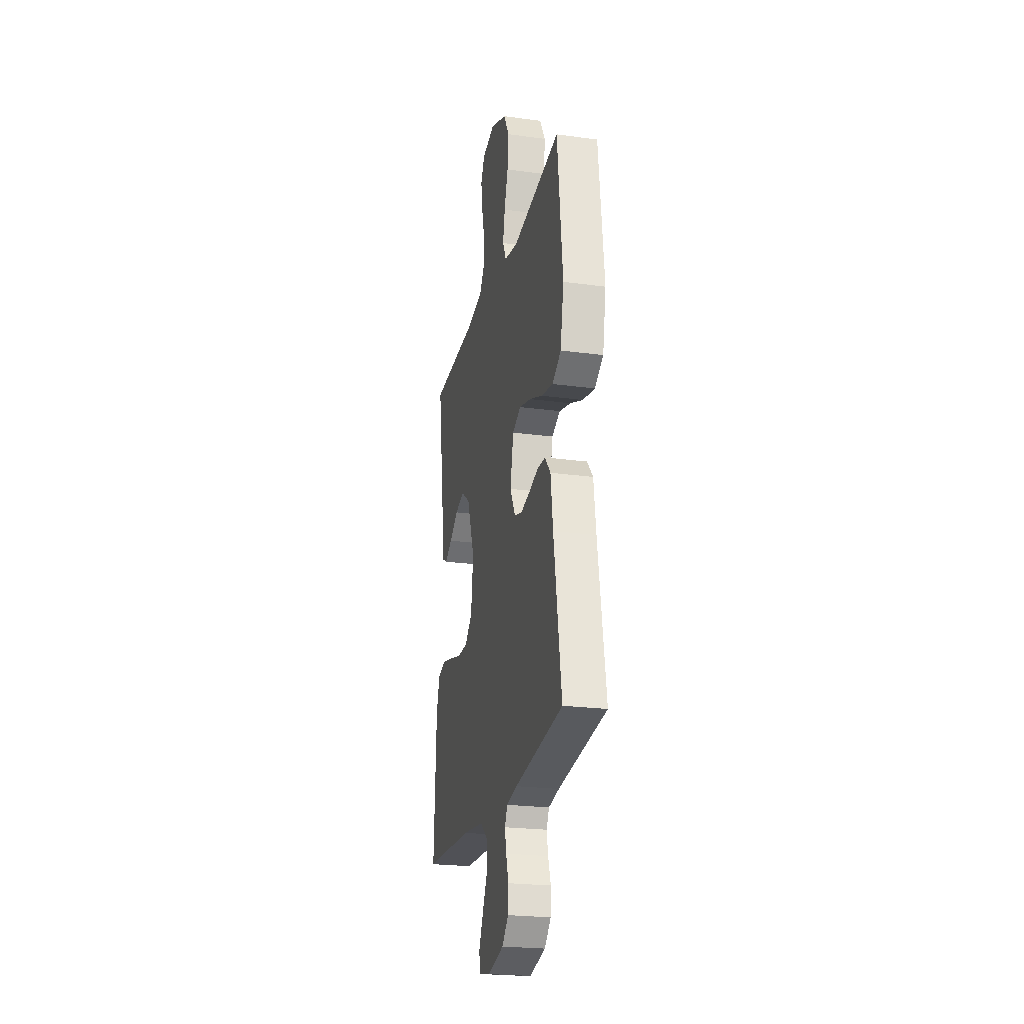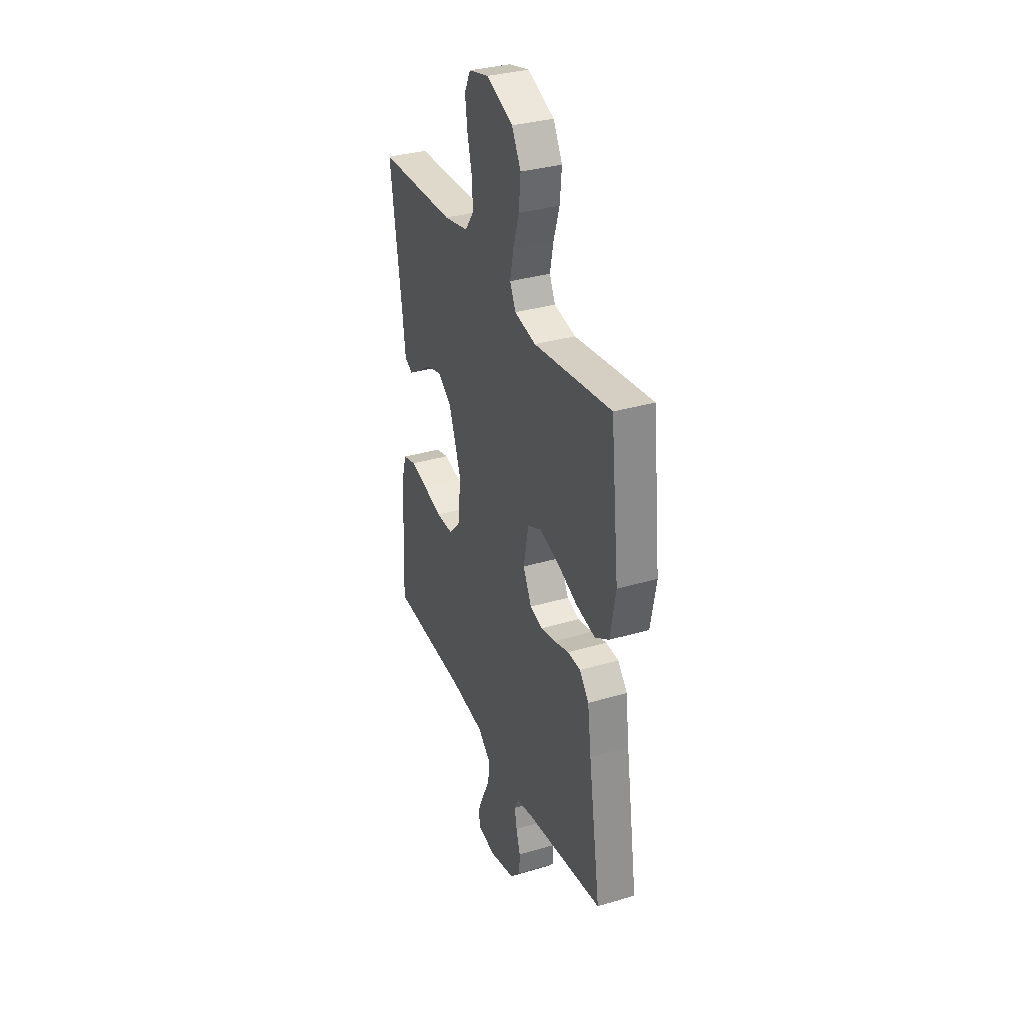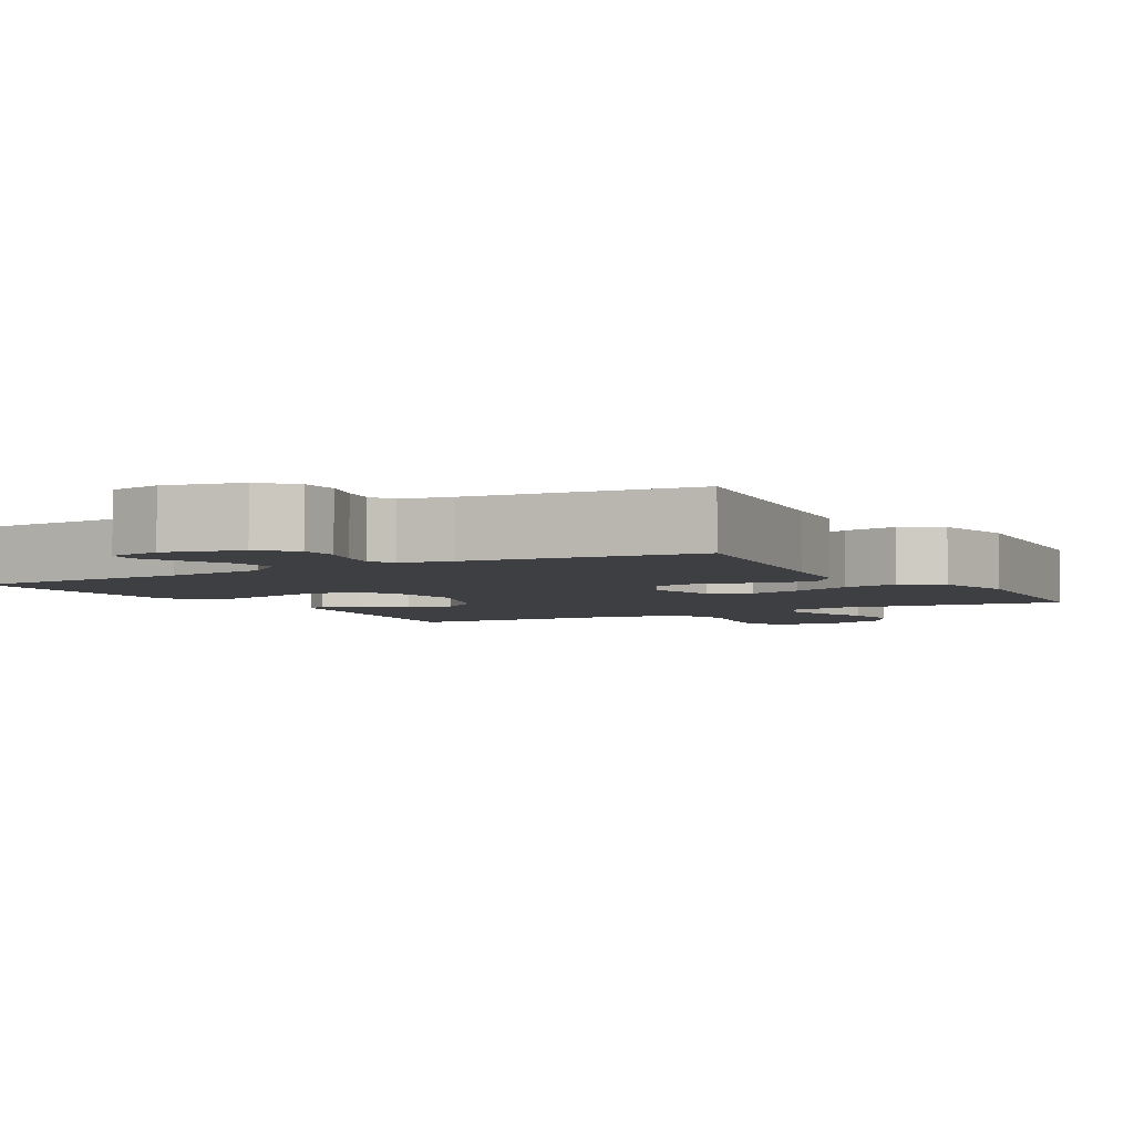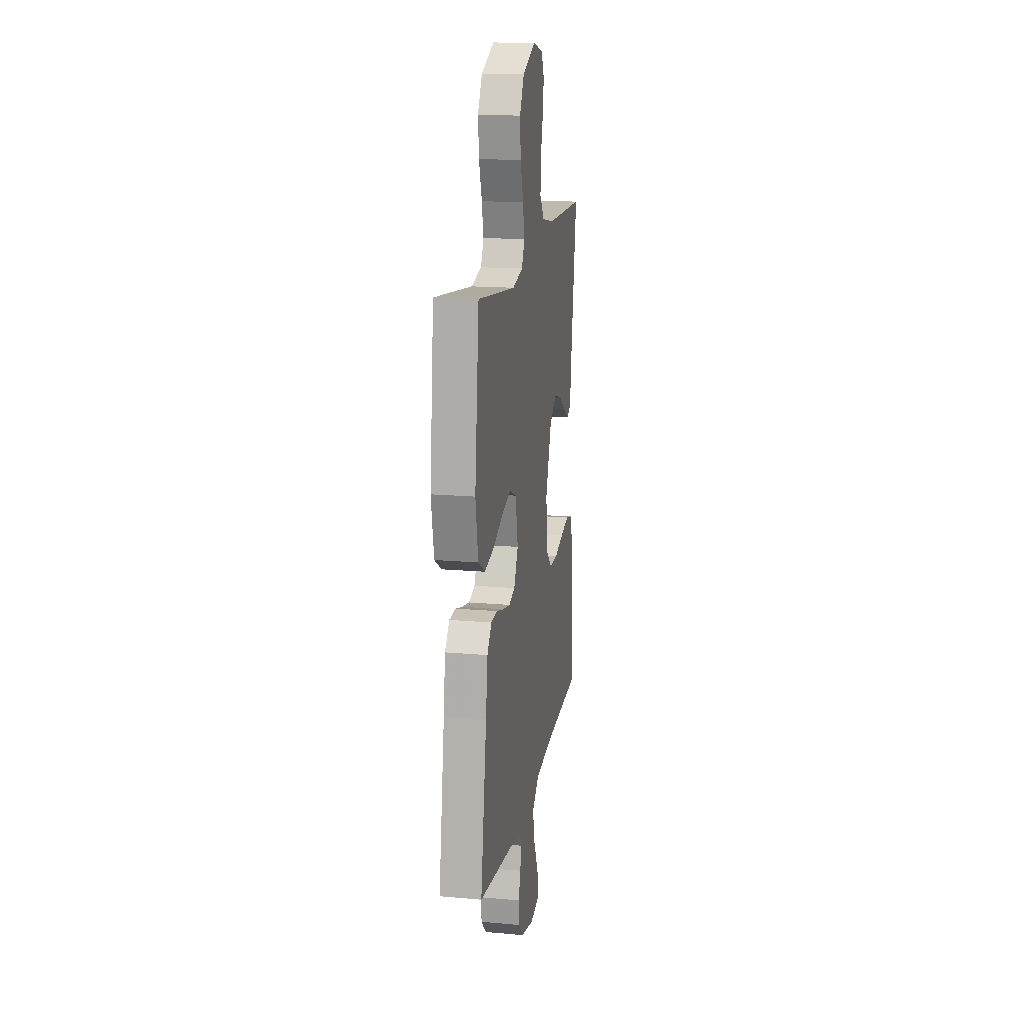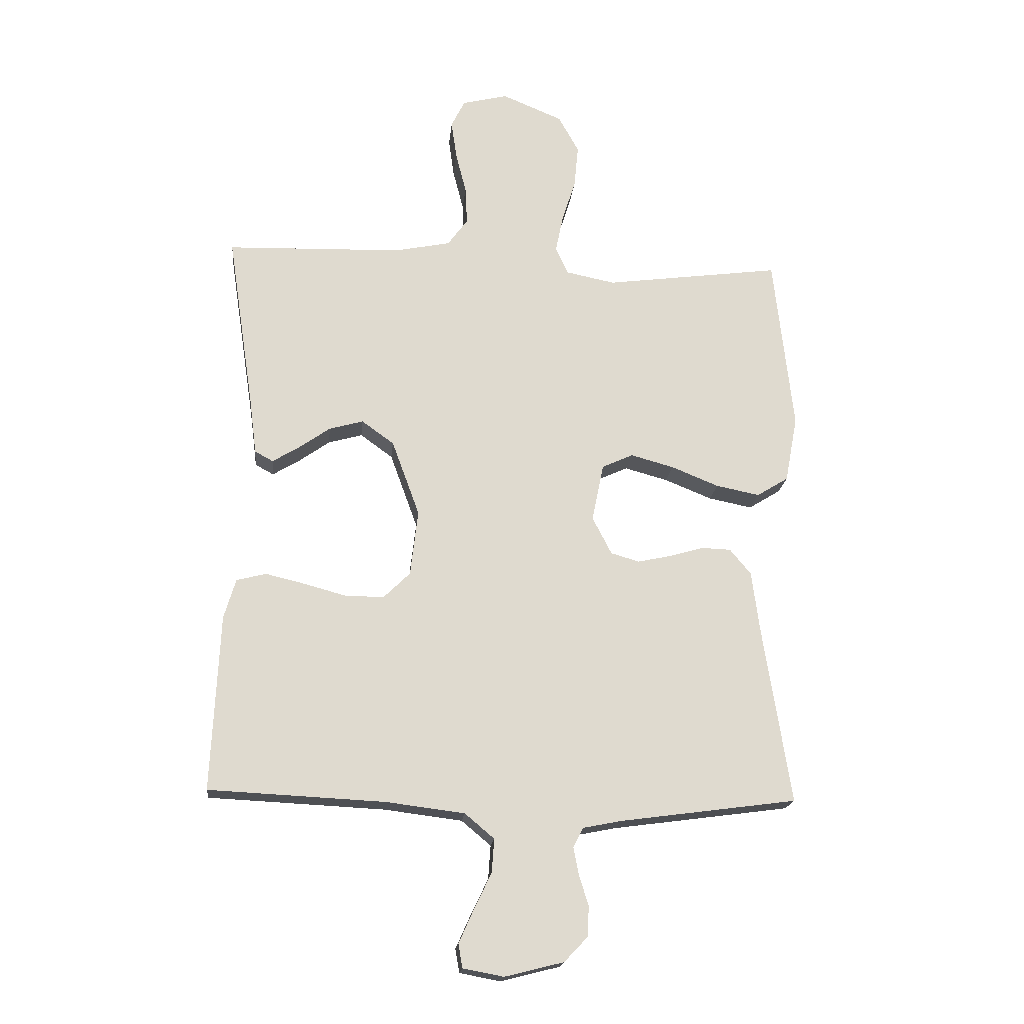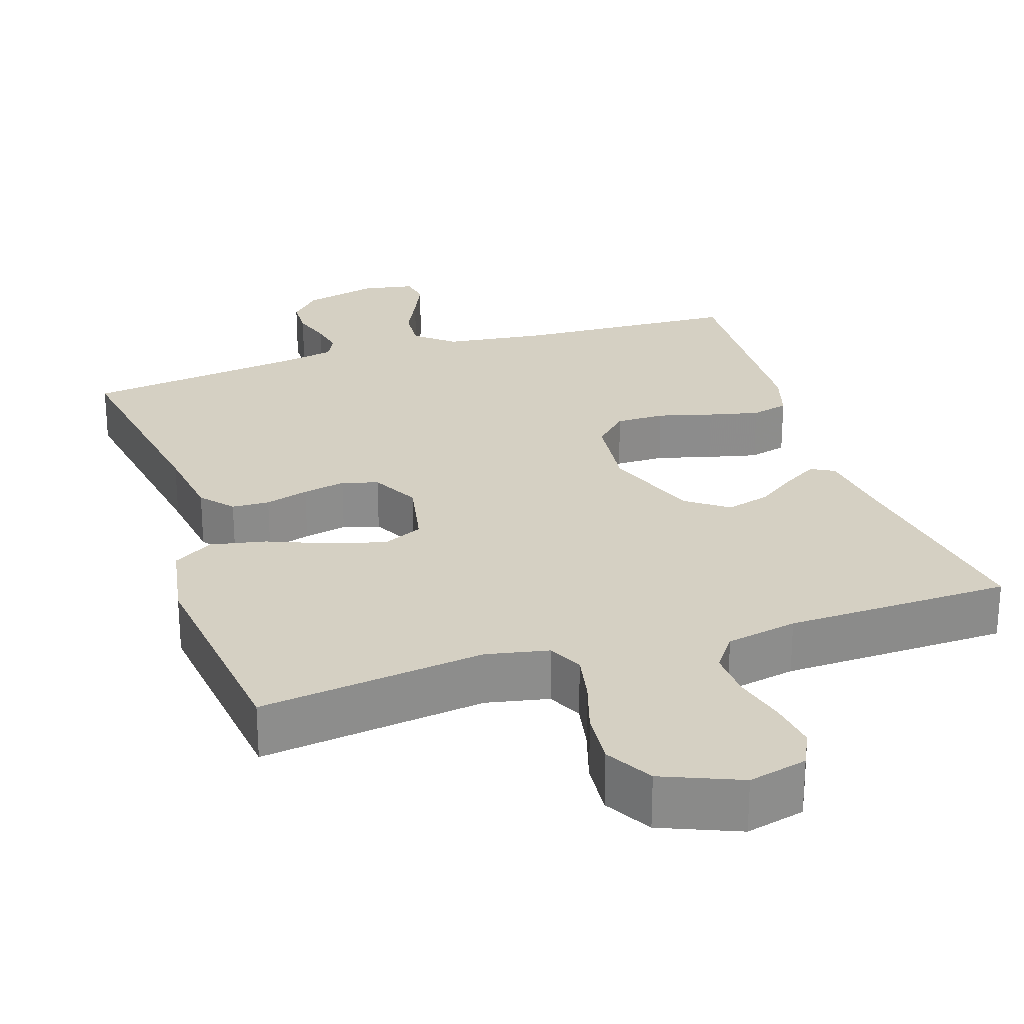
<metadata>
{"format":"obj","ext":"obj","renderer":"f3d","projection":"perspective","resolution":1024,"background":"white","views":[{"elev":-23.3,"azim":-103.0,"up":"+Z"},{"elev":33.3,"azim":-112.1,"up":"+Z"},{"elev":-4.1,"azim":-149.8,"up":"+Y"},{"elev":16.9,"azim":-79.9,"up":"+Z"},{"elev":-18.6,"azim":174.4,"up":"+Z"},{"elev":26.0,"azim":-18.3,"up":"+Y"}]}
</metadata>
<code>
v 0.5 0.07 -0.5
v 0.2 0.07 -0.515
v 0.067 0.07 -0.532
v 0.017 0.07 -0.574
v 0.021 0.07 -0.631
v 0.051 0.07 -0.693
v 0.076 0.07 -0.749
v 0.069 0.07 -0.789
v 0 0.07 -0.802
v -0.1 0.07 -0.777
v -0.14 0.07 -0.735
v -0.142 0.07 -0.684
v -0.126 0.07 -0.632
v -0.117 0.07 -0.586
v -0.134 0.07 -0.553
v -0.2 0.07 -0.54
v -0.5 0.07 -0.5
v -0.453 0.07 -0.2
v -0.439 0.07 -0.094
v -0.403 0.07 -0.051
v -0.353 0.07 -0.049
v -0.295 0.07 -0.066
v -0.238 0.07 -0.078
v -0.19 0.07 -0.064
v -0.157 0.07 0
v -0.177 0.07 0.098
v -0.23 0.07 0.122
v -0.303 0.07 0.102
v -0.384 0.07 0.069
v -0.458 0.07 0.054
v -0.512 0.07 0.087
v -0.533 0.07 0.2
v -0.5 0.07 0.5
v -0.2 0.07 0.461
v -0.117 0.07 0.478
v -0.095 0.07 0.524
v -0.108 0.07 0.588
v -0.131 0.07 0.661
v -0.138 0.07 0.734
v -0.103 0.07 0.797
v 0 0.07 0.84
v 0.078 0.07 0.821
v 0.101 0.07 0.774
v 0.092 0.07 0.709
v 0.074 0.07 0.638
v 0.071 0.07 0.574
v 0.105 0.07 0.527
v 0.2 0.07 0.508
v 0.5 0.07 0.5
v 0.455 0.07 0.2
v 0.443 0.07 0.105
v 0.412 0.07 0.088
v 0.367 0.07 0.115
v 0.313 0.07 0.153
v 0.255 0.07 0.169
v 0.2 0.07 0.129
v 0.153 0.07 0
v 0.166 0.07 -0.112
v 0.211 0.07 -0.156
v 0.276 0.07 -0.156
v 0.349 0.07 -0.136
v 0.416 0.07 -0.12
v 0.466 0.07 -0.133
v 0.486 0.07 -0.2
v 0.5 0 -0.5
v 0.2 0 -0.515
v 0.067 0 -0.532
v 0.017 0 -0.574
v 0.021 0 -0.631
v 0.051 0 -0.693
v 0.076 0 -0.749
v 0.069 0 -0.789
v 0 0 -0.802
v -0.1 0 -0.777
v -0.14 0 -0.735
v -0.142 0 -0.684
v -0.126 0 -0.632
v -0.117 0 -0.586
v -0.134 0 -0.553
v -0.2 0 -0.54
v -0.5 0 -0.5
v -0.453 0 -0.2
v -0.439 0 -0.094
v -0.403 0 -0.051
v -0.353 0 -0.049
v -0.295 0 -0.066
v -0.238 0 -0.078
v -0.19 0 -0.064
v -0.157 0 0
v -0.177 0 0.098
v -0.23 0 0.122
v -0.303 0 0.102
v -0.384 0 0.069
v -0.458 0 0.054
v -0.512 0 0.087
v -0.533 0 0.2
v -0.5 0 0.5
v -0.2 0 0.461
v -0.117 0 0.478
v -0.095 0 0.524
v -0.108 0 0.588
v -0.131 0 0.661
v -0.138 0 0.734
v -0.103 0 0.797
v 0 0 0.84
v 0.078 0 0.821
v 0.101 0 0.774
v 0.092 0 0.709
v 0.074 0 0.638
v 0.071 0 0.574
v 0.105 0 0.527
v 0.2 0 0.508
v 0.5 0 0.5
v 0.455 0 0.2
v 0.443 0 0.105
v 0.412 0 0.088
v 0.367 0 0.115
v 0.313 0 0.153
v 0.255 0 0.169
v 0.2 0 0.129
v 0.153 0 0
v 0.166 0 -0.112
v 0.211 0 -0.156
v 0.276 0 -0.156
v 0.349 0 -0.136
v 0.416 0 -0.12
v 0.466 0 -0.133
v 0.486 0 -0.2
f 64 1 2
f 63 64 2
f 62 63 2
f 61 62 2
f 60 61 2
f 59 60 2 3
f 58 59 3 4
f 57 58 4
f 52 53 54
f 51 52 54
f 50 51 54
f 50 54 55
f 49 50 55
f 48 49 55
f 47 48 55 56
f 43 44 45
f 42 43 45
f 41 42 45
f 40 41 45
f 39 40 45
f 38 39 45
f 37 38 45
f 36 37 45 46
f 47 56 57
f 46 47 57
f 36 46 57
f 35 36 57
f 32 33 34
f 31 32 34
f 30 31 34
f 29 30 34
f 28 29 34
f 20 21 22
f 19 20 22
f 18 19 22
f 18 22 23
f 17 18 23
f 16 17 23
f 15 16 23 24
f 11 12 13
f 10 11 13
f 9 10 13
f 8 9 13
f 7 8 13
f 6 7 13
f 5 6 13
f 4 5 13 14
f 15 24 25
f 14 15 25
f 4 14 25
f 57 4 25
f 27 28 34 35
f 35 57 25 26
f 26 27 35
f 66 65 128
f 66 128 127
f 66 127 126
f 66 126 125
f 66 125 124
f 67 66 124 123
f 68 67 123 122
f 68 122 121
f 118 117 116
f 118 116 115
f 118 115 114
f 119 118 114
f 119 114 113
f 119 113 112
f 120 119 112 111
f 109 108 107
f 109 107 106
f 109 106 105
f 109 105 104
f 109 104 103
f 109 103 102
f 109 102 101
f 110 109 101 100
f 121 120 111
f 121 111 110
f 121 110 100
f 121 100 99
f 98 97 96
f 98 96 95
f 98 95 94
f 98 94 93
f 98 93 92
f 86 85 84
f 86 84 83
f 86 83 82
f 87 86 82
f 87 82 81
f 87 81 80
f 88 87 80 79
f 77 76 75
f 77 75 74
f 77 74 73
f 77 73 72
f 77 72 71
f 77 71 70
f 77 70 69
f 78 77 69 68
f 89 88 79
f 89 79 78
f 89 78 68
f 89 68 121
f 99 98 92 91
f 90 89 121 99
f 99 91 90
f 1 65 66 2
f 2 66 67 3
f 3 67 68 4
f 4 68 69 5
f 5 69 70 6
f 6 70 71 7
f 7 71 72 8
f 8 72 73 9
f 9 73 74 10
f 10 74 75 11
f 11 75 76 12
f 12 76 77 13
f 13 77 78 14
f 14 78 79 15
f 15 79 80 16
f 16 80 81 17
f 17 81 82 18
f 18 82 83 19
f 19 83 84 20
f 20 84 85 21
f 21 85 86 22
f 22 86 87 23
f 23 87 88 24
f 24 88 89 25
f 25 89 90 26
f 26 90 91 27
f 27 91 92 28
f 28 92 93 29
f 29 93 94 30
f 30 94 95 31
f 31 95 96 32
f 32 96 97 33
f 33 97 98 34
f 34 98 99 35
f 35 99 100 36
f 36 100 101 37
f 37 101 102 38
f 38 102 103 39
f 39 103 104 40
f 40 104 105 41
f 41 105 106 42
f 42 106 107 43
f 43 107 108 44
f 44 108 109 45
f 45 109 110 46
f 46 110 111 47
f 47 111 112 48
f 48 112 113 49
f 49 113 114 50
f 50 114 115 51
f 51 115 116 52
f 52 116 117 53
f 53 117 118 54
f 54 118 119 55
f 55 119 120 56
f 56 120 121 57
f 57 121 122 58
f 58 122 123 59
f 59 123 124 60
f 60 124 125 61
f 61 125 126 62
f 62 126 127 63
f 63 127 128 64
f 64 128 65 1

</code>
